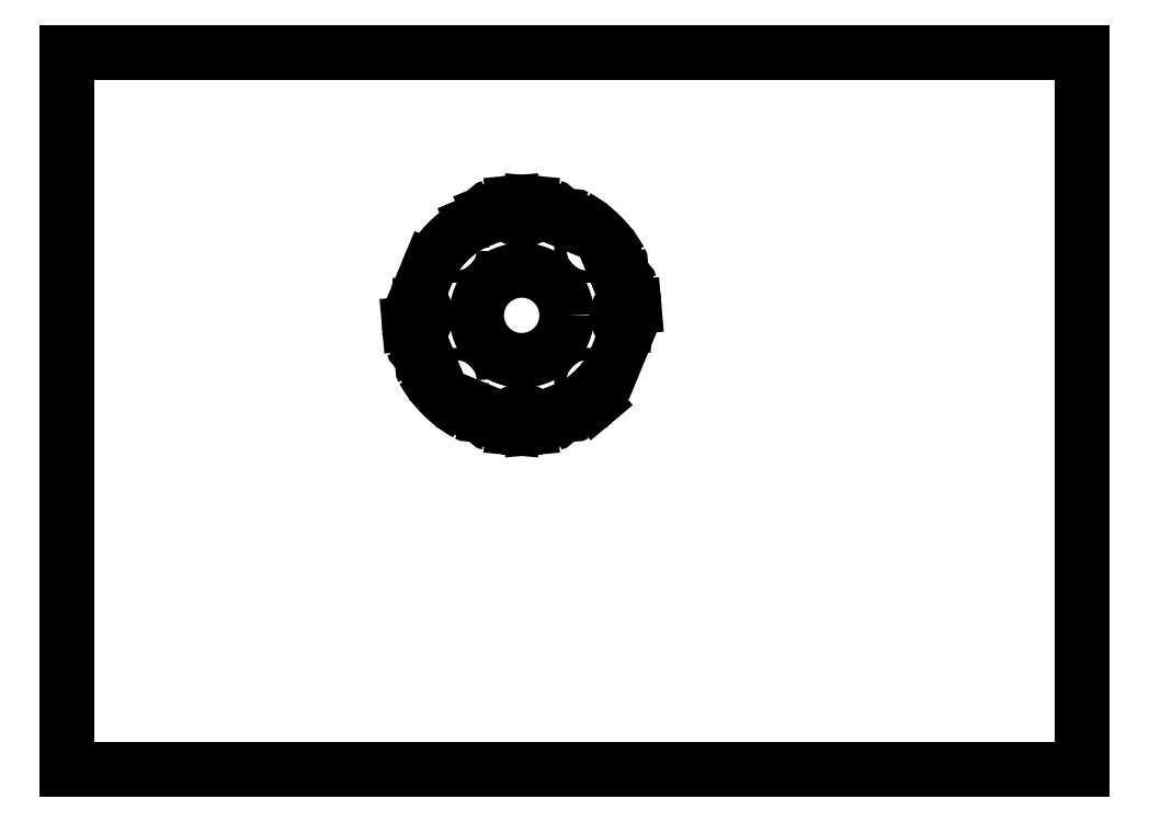
<metadata>
{"format":"dxf","ext":"dxf","renderer":"ezdxf+matplotlib","layout":"modelspace","background":"white","min_lineweight":24,"dpi":150}
</metadata>
<code>
0
SECTION
2
ENTITIES
0
LINE
8
0
10
0
20
0
11
0
21
210
0
LINE
8
0
10
0
20
0
11
297
21
0
0
LINE
8
0
10
0
20
210
11
297
21
210
0
LINE
8
0
10
297
20
0
11
297
21
210
0
LINE
8
0
10
103.9
20
142.1
11
106
21
147.2
0
LINE
8
0
10
118.8
20
160
11
123.9
21
162.1
0
LINE
8
0
10
123.9
20
103.9
11
118.8
21
106
0
LINE
8
0
10
106
20
118.8
11
103.9
21
123.9
0
LINE
8
0
10
142.6
20
163.4
11
142.1
21
162.1
0
LINE
8
0
10
118.8
20
106
11
118.3
21
104.7
0
LINE
8
0
10
161.3
20
147.7
11
160
21
147.2
0
LINE
8
0
10
103.9
20
123.9
11
102.6
21
123.4
0
LINE
8
0
10
142.1
20
103.9
11
142.6
21
102.6
0
LINE
8
1__AXES
10
135.2
20
103.1
11
135.5
21
100.1
0
LINE
8
1__AXES
10
130.8
20
162.9
11
130.5
21
165.9
0
LINE
8
1__AXES
10
135.5
20
165.9
11
135.2
21
162.9
0
LINE
8
1__AXES
10
130.5
20
100.1
11
130.8
21
103.1
0
LINE
8
1__AXES
10
162.9
20
135.2
11
165.9
21
135.5
0
LINE
8
1__AXES
10
103.1
20
130.8
11
100.1
21
130.5
0
LINE
8
0
10
102.6
20
135.3
11
103.1
21
135.2
0
LINE
8
0
10
163.4
20
130.7
11
162.9
21
130.8
0
LINE
8
0
10
152.6
20
109.6
11
154.2
21
107.7
0
LINE
8
0
10
123.4
20
102.6
11
123.9
21
103.9
0
LINE
8
0
10
147.2
20
160
11
147.7
21
161.3
0
LINE
8
0
10
104.7
20
118.3
11
106
21
118.8
0
LINE
8
0
10
162.1
20
142.1
11
163.4
21
142.6
0
LINE
8
0
10
147.7
20
104.7
11
147.2
21
106
0
LINE
8
0
10
123.9
20
162.1
11
123.4
21
163.4
0
LINE
8
0
10
162.1
20
123.9
11
160
21
118.8
0
LINE
8
0
10
147.2
20
106
11
142.1
21
103.9
0
LINE
8
0
10
142.1
20
162.1
11
147.2
21
160
0
LINE
8
0
10
160
20
147.2
11
162.1
21
142.1
0
CIRCLE
8
3__DETAIL
10
133
20
133
40
13.19
0
ARC
8
0
10
133
20
133
40
33
50
4.362
51
15.77
0
ARC
8
0
10
133
20
133
40
33
50
29.23
51
60.77
0
ARC
8
0
10
133
20
133
40
33
50
74.23
51
85.64
0
ARC
8
0
10
133
20
133
40
33
50
94.36
51
105.8
0
ARC
8
0
10
133
20
133
40
33
50
184.4
51
195.8
0
ARC
8
0
10
133
20
133
40
33
50
209.2
51
240.8
0
ARC
8
0
10
133
20
133
40
33
50
254.2
51
265.6
0
ARC
8
0
10
133
20
133
40
33
50
274.4
51
285.8
0
ARC
8
0
10
133
20
133
40
33
50
299.2
51
310
0
ARC
8
0
10
133
20
133
40
30.51
50
117.7
51
152.3
0
ARC
8
0
10
133
20
133
40
30.51
50
162.7
51
175.7
0
ARC
8
0
10
133
20
133
40
30.51
50
310
51
332.3
0
ARC
8
0
10
133
20
133
40
30.51
50
342.7
51
355.7
0
ARC
8
1__AXES
10
163
20
133
40
2.25
50
92.15
51
267.9
0
ARC
8
1__AXES
10
133
20
163
40
2.25
50
182.1
51
357.9
0
ARC
8
1__AXES
10
103
20
133
40
2.25
50
272.1
51
87.85
0
ARC
8
1__AXES
10
133
20
103
40
2.25
50
2.149
51
177.9
0
CIRCLE
8
1__AXES
10
113.7
20
113.7
40
1.75
0
CIRCLE
8
1__AXES
10
152.3
20
113.7
40
1.75
0
CIRCLE
8
1__AXES
10
152.3
20
152.3
40
1.75
0
CIRCLE
8
1__AXES
10
113.7
20
152.3
40
1.75
0
ARC
8
0
10
163.8
20
141.7
40
1
50
15.77
51
112.5
0
ARC
8
0
10
160.9
20
148.6
40
1
50
292.5
51
29.21
0
ARC
8
0
10
148.6
20
160.9
40
1
50
60.78
51
157.5
0
ARC
8
0
10
141.7
20
163.8
40
1
50
337.5
51
74.23
0
ARC
8
0
10
124.3
20
163.8
40
1
50
105.8
51
202.5
0
ARC
8
0
10
102.2
20
124.3
40
1
50
195.8
51
292.5
0
ARC
8
0
10
105.1
20
117.4
40
1
50
112.5
51
209.2
0
ARC
8
0
10
117.4
20
105.1
40
1
50
240.8
51
337.5
0
ARC
8
0
10
124.3
20
102.2
40
1
50
157.5
51
254.2
0
ARC
8
0
10
141.7
20
102.2
40
1
50
285.8
51
22.5
0
ARC
8
0
10
148.6
20
105.1
40
1
50
202.5
51
299.2
0
ENDSEC
0
EOF

</code>
